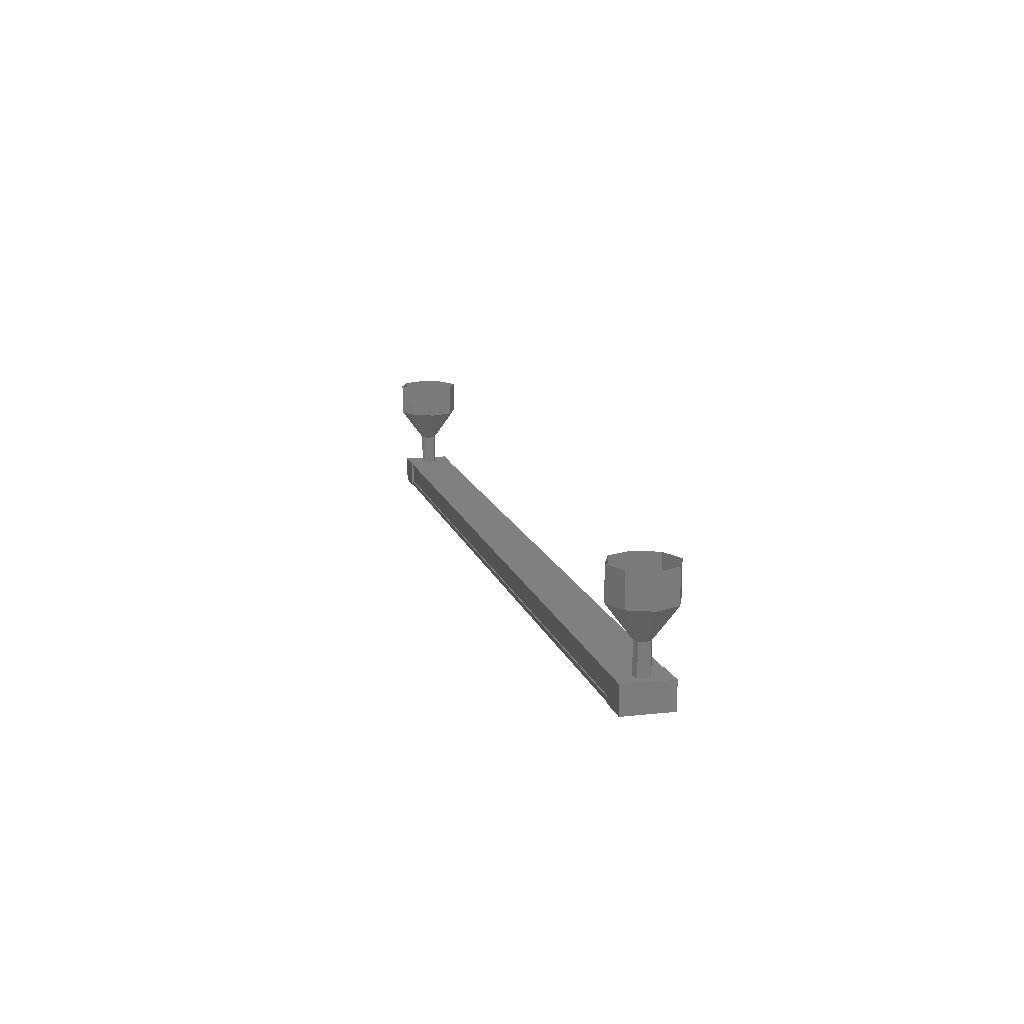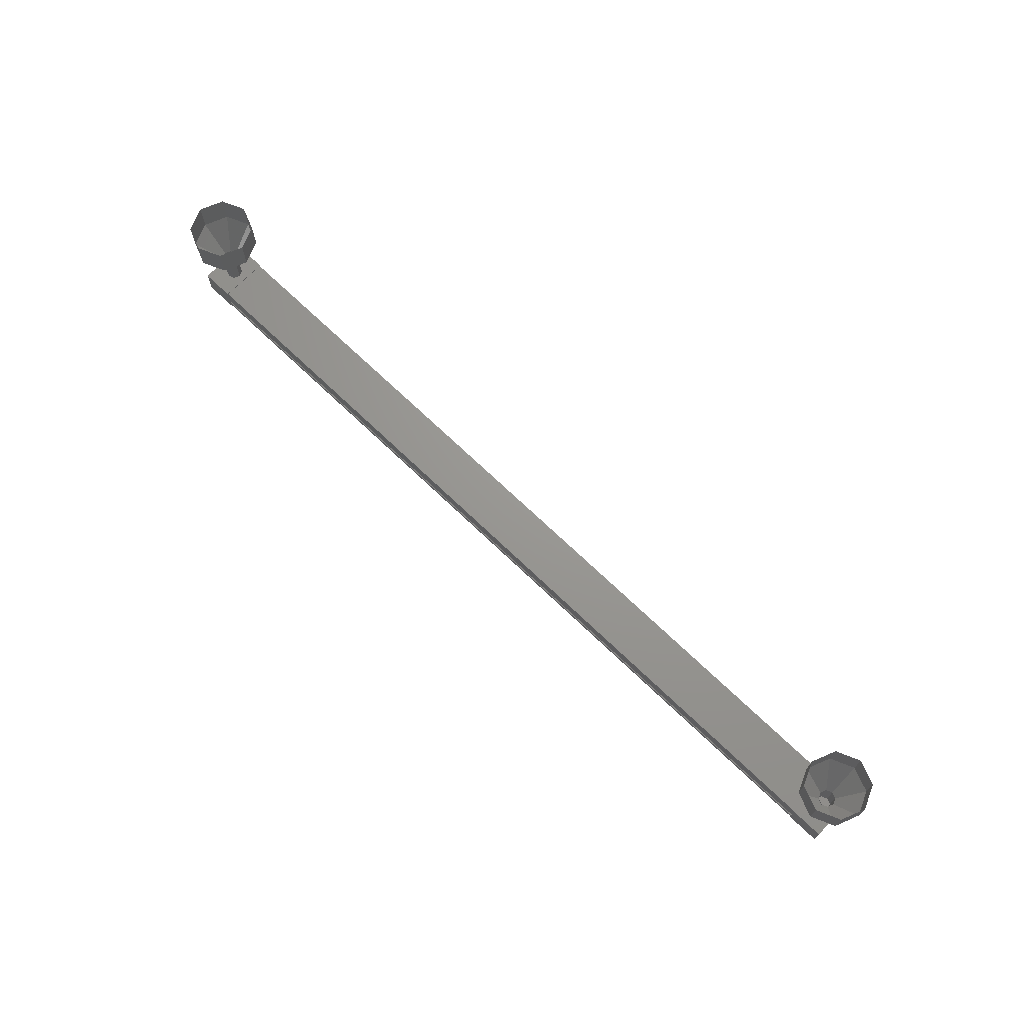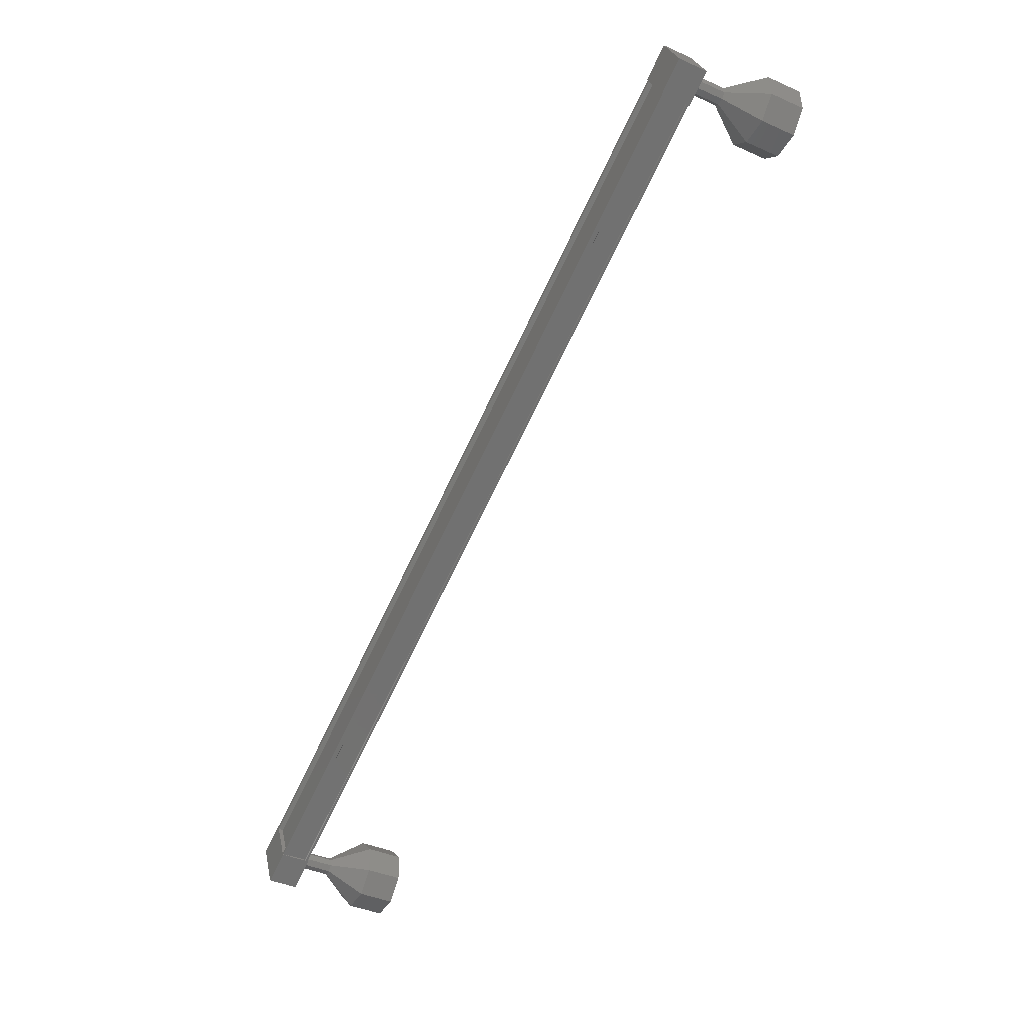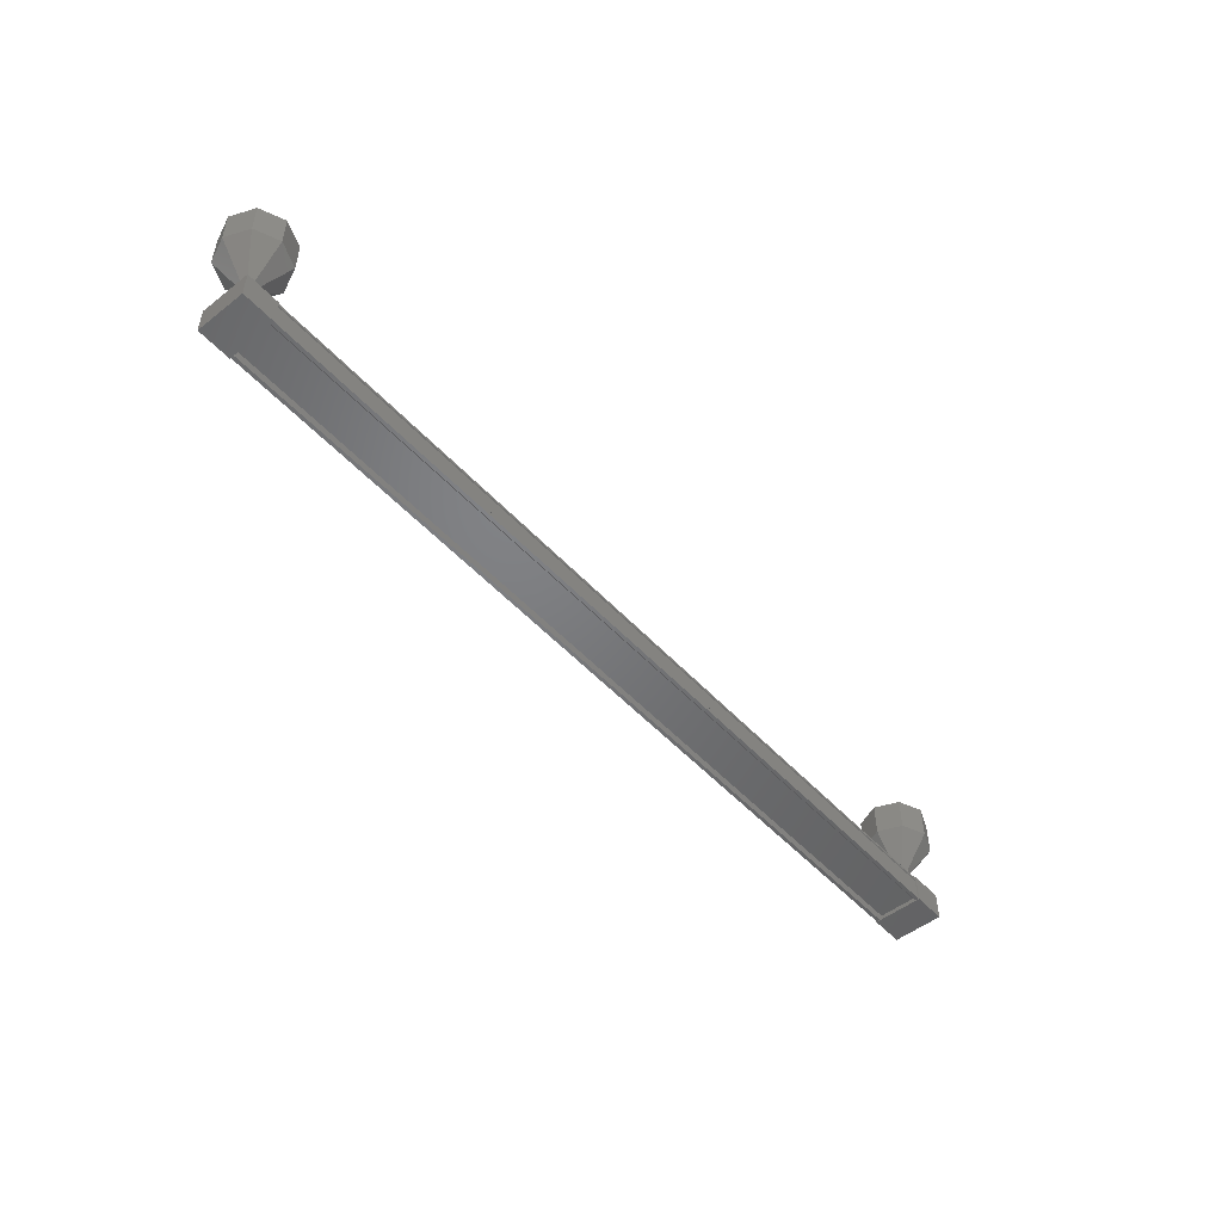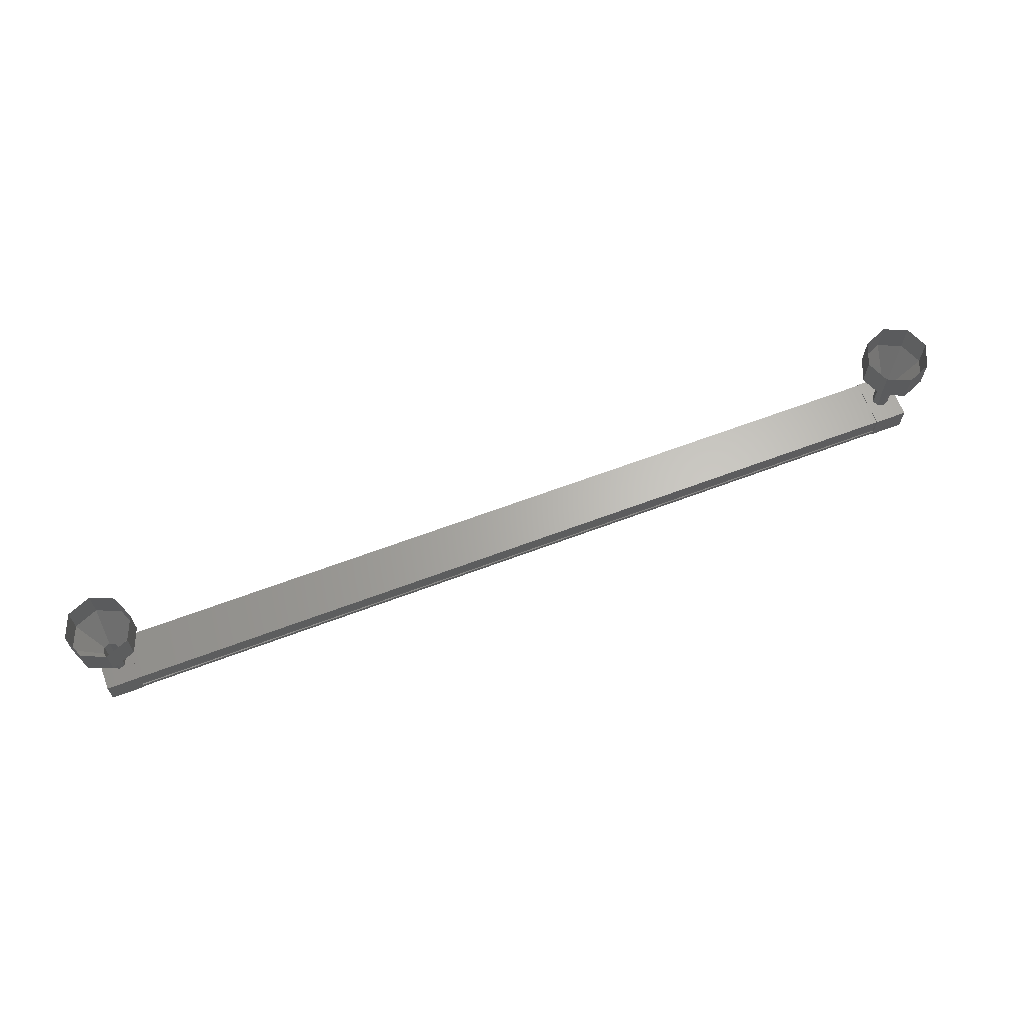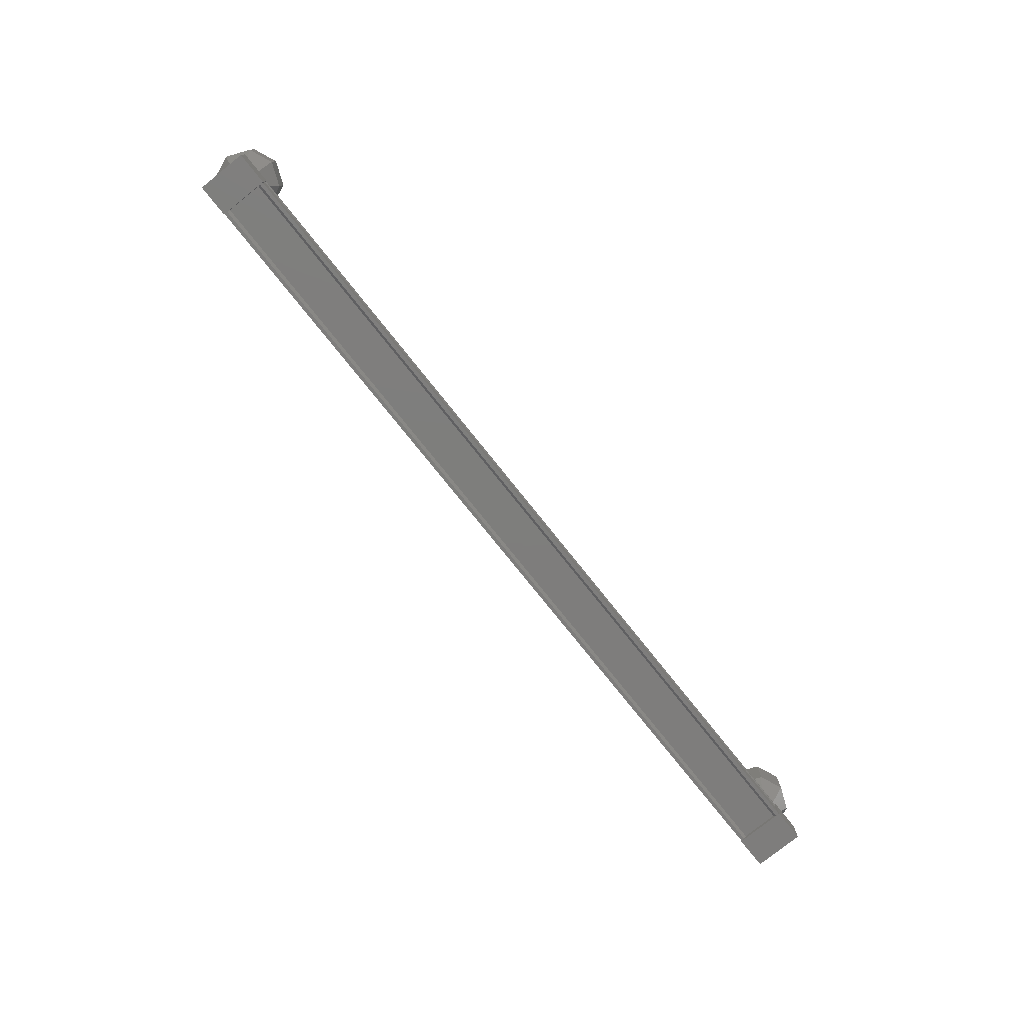
<metadata>
{"format":"stl","ext":"stl","renderer":"f3d","projection":"perspective","resolution":1024,"background":"white","views":[{"elev":13.8,"azim":51.1,"up":"+Y"},{"elev":69.9,"azim":-160.7,"up":"+Y"},{"elev":-41.4,"azim":61.8,"up":"+Z"},{"elev":-50.6,"azim":106.0,"up":"+Y"},{"elev":65.0,"azim":134.6,"up":"+Y"},{"elev":-77.5,"azim":-76.0,"up":"+Y"}]}
</metadata>
<code>
# stl→obj: 128 verts, 152 faces
v -30.8 59.4 -15.26
v -30.83 59.29 -15.18
v -54.88 59.29 -26.23
v -54.92 59.29 -26.13
v -54.38 59.4 -27.3
v -54.35 59.29 -27.38
v -30.3 59.29 -16.33
v -54.3 59.29 -27.47
v -30.26 59.29 -16.43
v -54.3 60.02 -27.47
v -30.26 60.02 -16.43
v -54.32 60.01 -27.44
v -30.27 60.01 -16.4
v -30.27 59.43 -16.4
v -54.84 59.4 -26.3
v -30.34 59.4 -16.26
v -30.26 59.42 -16.43
v -54.3 59.42 -27.47
v -54.32 59.43 -27.44
v -55.3 59.27 -26.29
v -54.67 60.11 -27.66
v -54.67 59.27 -27.66
v -53.77 59.27 -27.24
v -54.39 59.27 -25.87
v -53.77 60.11 -27.24
v -54.39 60.11 -25.87
v -55.3 60.11 -26.29
v -30.79 59.27 -16.69
v -31.41 59.27 -15.32
v -30.79 60.11 -16.69
v -31.41 60.11 -15.32
v -30.51 60.11 -14.9
v -30.51 59.27 -14.9
v -29.88 59.27 -16.27
v -29.88 60.11 -16.27
v -30.88 59.29 -15.09
v -30.88 59.42 -15.09
v -54.92 59.42 -26.13
v -30.86 59.43 -15.12
v -54.91 59.43 -26.16
v -30.86 60.01 -15.12
v -54.91 60.01 -26.16
v -30.88 60.02 -15.09
v -54.92 60.02 -26.13
v -30.88 60.09 -15.09
v -54.92 60.09 -26.13
v -30.26 60.09 -16.43
v -54.3 60.09 -27.47
v -30.45 61.05 -15.7
v -29.77 62.05 -15.39
v -30.59 61.05 -15.57
v -30.33 62.05 -14.87
v -30.78 61.05 -15.58
v -31.09 62.05 -14.9
v -30.91 61.05 -15.72
v -31.61 62.05 -15.46
v -30.9 61.05 -15.91
v -31.59 62.05 -16.23
v -30.76 61.05 -16.04
v -31.02 62.05 -16.75
v -30.57 61.05 -16.04
v -30.26 62.05 -16.72
v -30.44 61.05 -15.89
v -29.74 62.05 -16.16
v -54.28 60.06 -26.65
v -54.28 61.06 -26.65
v -54.42 60.06 -26.52
v -54.42 61.06 -26.52
v -54.61 60.06 -26.52
v -54.61 61.06 -26.52
v -54.74 60.06 -26.67
v -54.74 61.06 -26.67
v -54.73 60.06 -26.86
v -54.73 61.06 -26.86
v -54.59 60.06 -26.99
v -54.59 61.06 -26.99
v -54.4 60.06 -26.98
v -54.4 61.06 -26.98
v -54.27 60.06 -26.84
v -54.27 61.06 -26.84
v -53.59 62.05 -26.33
v -53.59 63.05 -26.33
v -54.16 62.05 -25.81
v -54.16 63.05 -25.81
v -54.92 62.05 -25.84
v -54.92 63.05 -25.84
v -55.44 62.05 -26.4
v -55.44 63.05 -26.4
v -55.41 62.05 -27.17
v -55.41 63.05 -27.17
v -54.85 62.05 -27.69
v -54.85 63.05 -27.69
v -54.09 62.05 -27.66
v -54.09 63.05 -27.66
v -53.57 62.05 -27.1
v -53.57 63.05 -27.1
v -54.28 61.05 -26.65
v -54.42 61.05 -26.52
v -54.61 61.05 -26.52
v -54.74 61.05 -26.67
v -54.73 61.05 -26.86
v -54.59 61.05 -26.99
v -54.4 61.05 -26.98
v -54.27 61.05 -26.84
v -30.45 60.06 -15.7
v -30.45 61.06 -15.7
v -30.59 60.06 -15.57
v -30.59 61.06 -15.57
v -30.78 60.06 -15.58
v -30.78 61.06 -15.58
v -30.91 60.06 -15.72
v -30.91 61.06 -15.72
v -30.9 60.06 -15.91
v -30.9 61.06 -15.91
v -30.76 60.06 -16.04
v -30.76 61.06 -16.04
v -30.57 60.06 -16.04
v -30.57 61.06 -16.04
v -30.44 60.06 -15.89
v -30.44 61.06 -15.89
v -29.74 63.05 -16.16
v -29.77 63.05 -15.39
v -30.33 63.05 -14.87
v -31.09 63.05 -14.9
v -31.61 63.05 -15.46
v -31.59 63.05 -16.23
v -31.02 63.05 -16.75
v -30.26 63.05 -16.72
f 1 2 3
f 3 2 4
f 5 6 7
f 7 6 8
f 8 9 7
f 10 11 12
f 12 11 13
f 13 14 12
f 3 15 1
f 1 15 5
f 5 16 1
f 7 16 5
f 9 8 17
f 17 8 18
f 18 14 17
f 19 14 18
f 12 14 19
f 20 21 22
f 22 21 23
f 23 24 22
f 25 24 23
f 26 24 25
f 25 21 26
f 26 21 27
f 27 21 20
f 20 24 27
f 22 24 20
f 28 29 30
f 30 29 31
f 31 32 30
f 29 32 31
f 33 32 29
f 29 34 33
f 33 34 32
f 32 34 35
f 35 30 32
f 34 30 35
f 28 30 34
f 34 29 28
f 2 36 4
f 4 36 37
f 37 38 4
f 39 38 37
f 40 38 39
f 39 41 40
f 40 41 42
f 42 41 43
f 43 44 42
f 45 44 43
f 46 44 45
f 45 47 46
f 46 47 48
f 48 47 10
f 25 23 21
f 24 26 27
f 47 11 10
f 49 50 51
f 51 50 52
f 52 53 51
f 54 53 52
f 55 53 54
f 54 56 55
f 55 56 57
f 57 56 58
f 58 59 57
f 60 59 58
f 61 59 60
f 60 62 61
f 61 62 63
f 63 62 64
f 64 49 63
f 50 49 64
f 65 66 67
f 67 66 68
f 68 69 67
f 70 69 68
f 71 69 70
f 70 72 71
f 71 72 73
f 73 72 74
f 74 75 73
f 76 75 74
f 77 75 76
f 76 78 77
f 77 78 79
f 79 78 80
f 80 65 79
f 66 65 80
f 81 82 83
f 83 82 84
f 84 85 83
f 86 85 84
f 87 85 86
f 86 88 87
f 87 88 89
f 89 88 90
f 90 91 89
f 92 91 90
f 93 91 92
f 92 94 93
f 93 94 95
f 95 94 96
f 96 81 95
f 82 81 96
f 97 81 98
f 98 81 83
f 83 99 98
f 85 99 83
f 100 99 85
f 85 87 100
f 100 87 101
f 101 87 89
f 89 102 101
f 91 102 89
f 103 102 91
f 91 93 103
f 103 93 104
f 104 93 95
f 95 97 104
f 81 97 95
f 105 106 107
f 107 106 108
f 108 109 107
f 110 109 108
f 111 109 110
f 110 112 111
f 111 112 113
f 113 112 114
f 114 115 113
f 116 115 114
f 117 115 116
f 116 118 117
f 117 118 119
f 119 118 120
f 120 105 119
f 106 105 120
f 64 121 50
f 50 121 122
f 122 52 50
f 123 52 122
f 54 52 123
f 123 124 54
f 54 124 56
f 56 124 125
f 125 58 56
f 126 58 125
f 60 58 126
f 126 127 60
f 60 127 62
f 62 127 128
f 128 64 62
f 121 64 128

</code>
